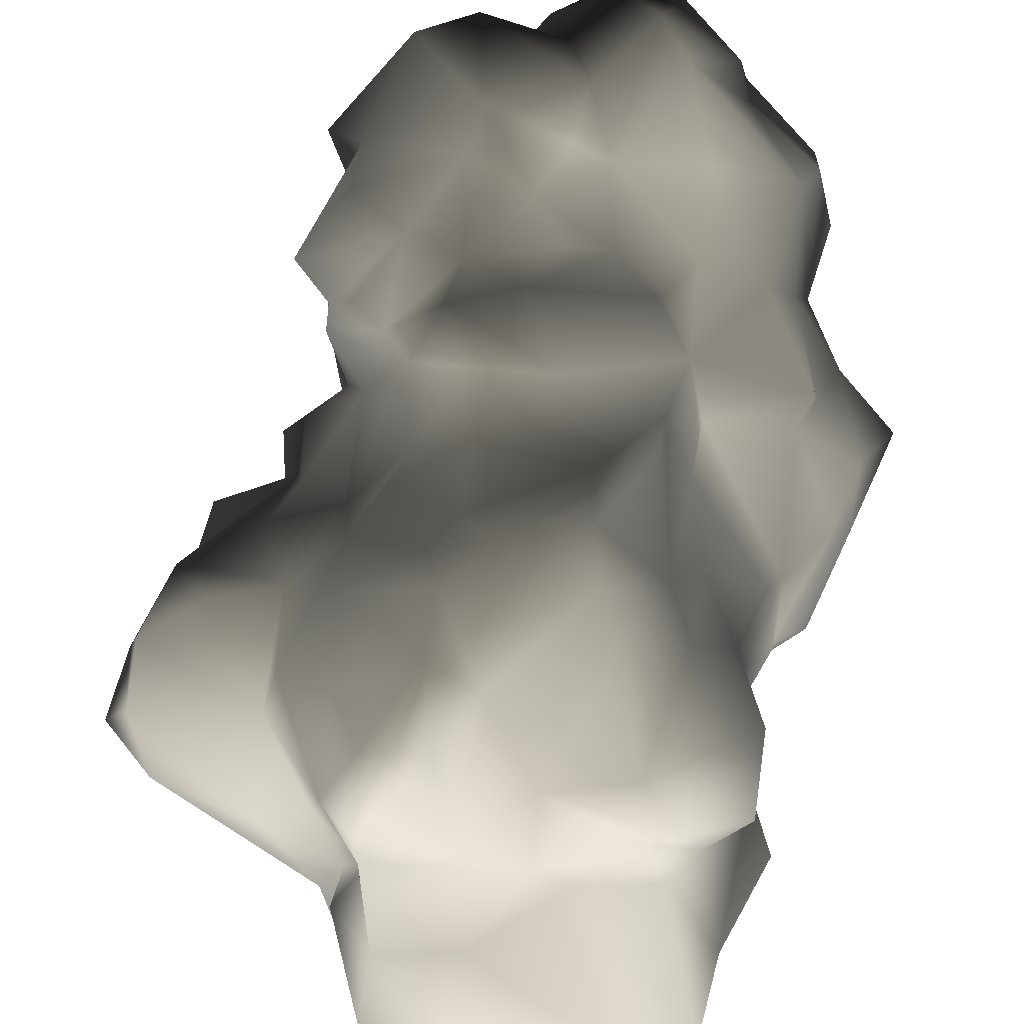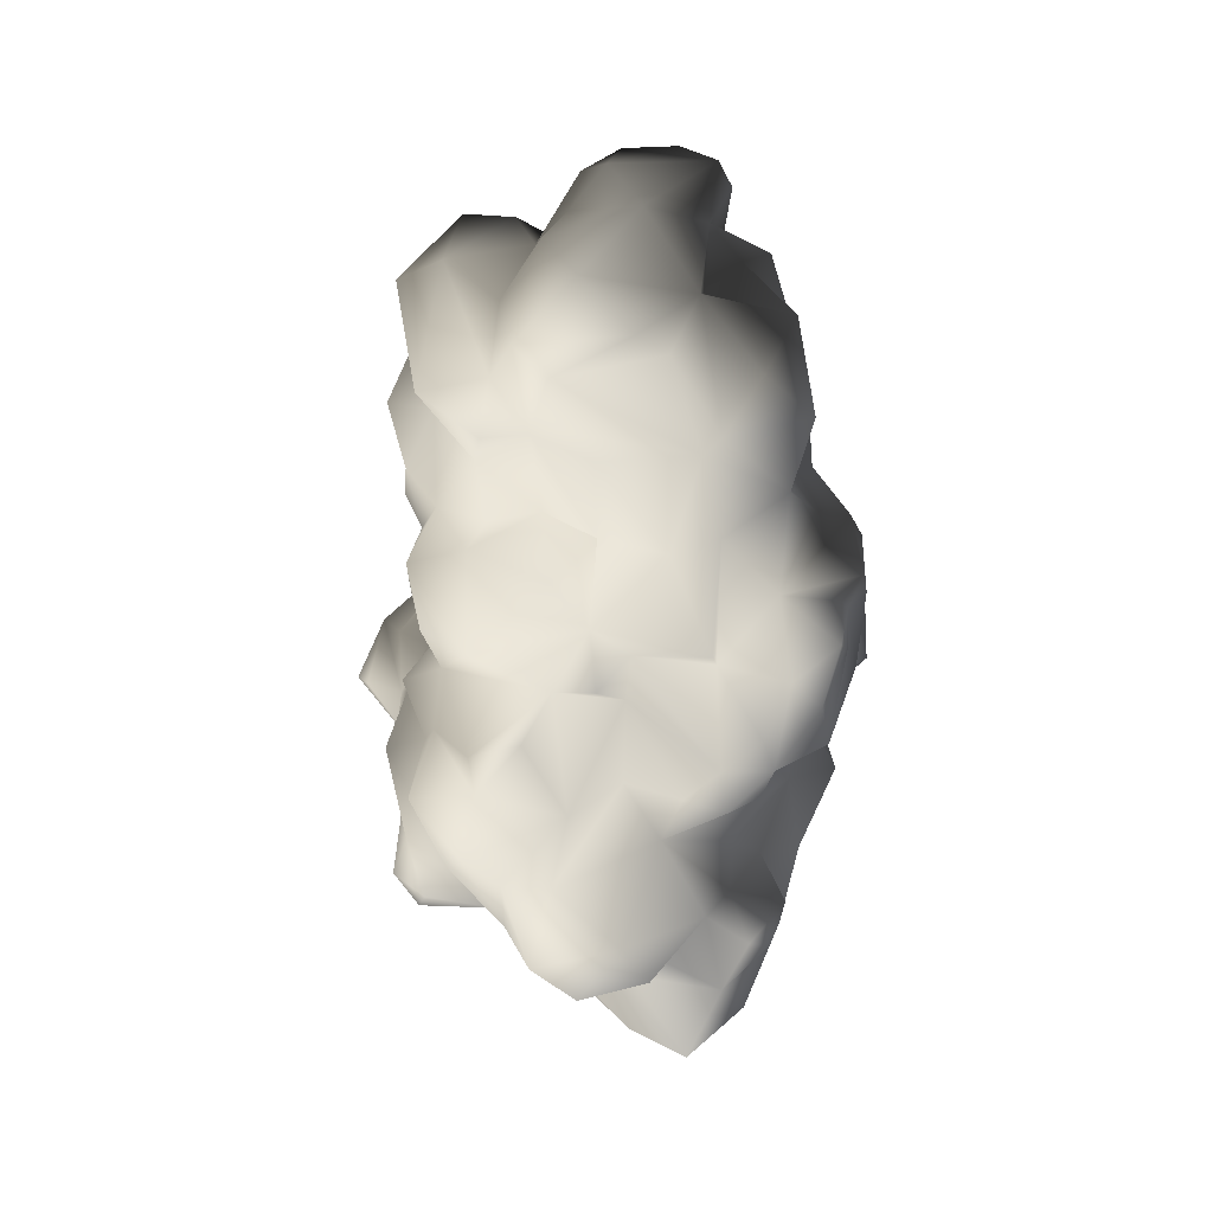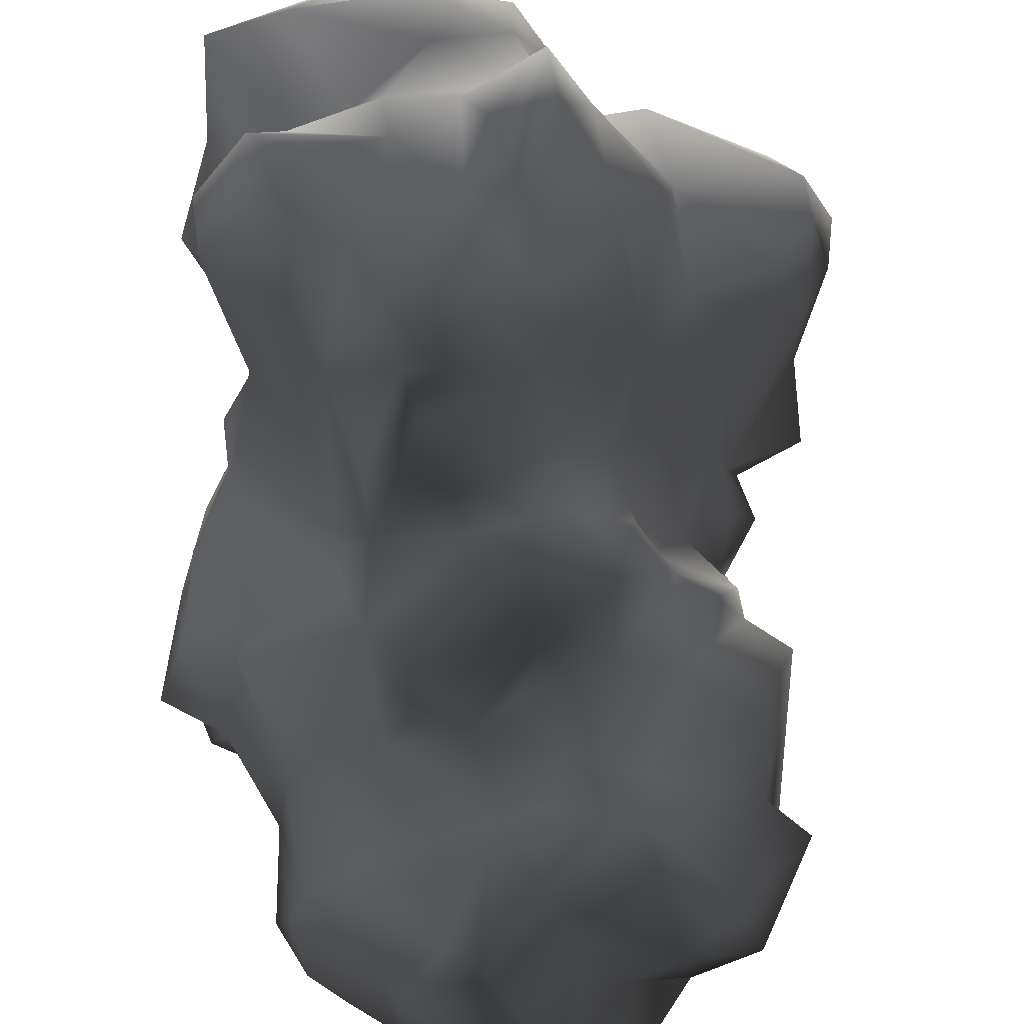
<metadata>
{"format":"obj","ext":"obj","renderer":"f3d","projection":"perspective","resolution":1024,"background":"white","views":[{"elev":70.8,"azim":6.4,"up":"+Z"},{"elev":32.8,"azim":49.0,"up":"+Y"},{"elev":79.6,"azim":170.7,"up":"+Z"}]}
</metadata>
<code>
v -0.8386 2.104 1.694
v -0.2742 2.404 1.439
v 0.08997 1.603 1.749
v -0.7567 2.614 1.394
v -1.312 2.049 1.157
v 0.7363 2.486 1.321
v 1.046 2.077 1.13
v 0.8911 1.476 1.439
v -0.52 1.075 1.585
v 0.8365 2.778 0.8022
v 0.3722 2.951 1.094
v -1.066 1.676 1.503
v -0.5382 1.567 1.794
v -0.957 1.121 1.212
v -1.185 1.84 0.9479
v 1.164 1.485 1.166
v 1.192 1.731 0.784
v 1.155 1.248 0.8113
v -0.2833 3.251 1.303
v -0.01929 2.796 1.385
v 0.2629 3.679 1.13
v -0.8477 3.533 1.303
v 0.7545 4.826 -1.201
v -0.1103 4.526 -1.592
v 1.073 4.48 -1.091
v 0.8547 4.917 -0.7545
v 0.8911 3.943 -1.31
v 0.1719 4.844 -1.192
v -0.5928 4.717 -1.292
v -0.2104 5.39 -1.201
v -0.2651 3.779 -1.683
v 0.3722 3.952 -1.528
v -0.5109 3.588 -1.465
v -0.8477 4.107 -0.9184
v -0.0557 3.151 -1.428
v 0.5543 2.932 -1.483
v 0.8911 3.333 -1.592
v 0.6817 5.281 -0.5269
v 0.3085 2.286 -1.592
v 0.5269 2.168 -1.301
v 1.055 2.687 -1.091
v 1.547 3.115 -1.019
v 1.501 4.034 -0.9366
v 0.354 5.336 -1.1
v 0.6453 5.8 -0.6453
v -0.1285 5.618 -0.9093
v 0.09906 5.809 0.1103
v -0.4654 5.591 -0.5452
v -0.7021 4.826 -0.9639
v -1.03 4.99 -0.6635
v -0.3834 5.554 -0.008036
v -0.9752 4.753 -0.1082
v -1.157 4.398 -0.5452
v 1.583 3.233 -0.6635
v -0.001069 5.445 0.4563
v 0.5998 5.609 0.1558
v 0.6453 5.8 -0.6453
v -0.4927 4.963 0.4107
v 0.6453 5.8 -0.6453
v 0.6817 5.281 -0.5269
v 0.8 4.498 1.367
v 1.328 4.635 0.5018
v 1.82 3.925 0.5655
v 1.219 4.862 0.784
v 0.5543 4.771 1.54
v 0.7181 5.272 0.957
v 0.1628 5.381 0.8932
v -0.1831 4.744 1.066
v 0.05356 4.225 1.385
v 0.2629 3.679 1.13
v 1.292 5.054 0.1376
v 0.5998 5.609 0.1558
v 0.6817 5.281 -0.5269
v 0.9093 4.07 1.385
v 1.073 3.743 1.103
v 1.601 2.932 0.7203
v 1.037 2.96 1.039
v 1.046 2.077 1.13
v 2.056 2.077 0.6201
v 1.192 1.731 0.784
v 1.938 1.867 0.4563
v 0.3722 2.951 1.094
v 0.8365 2.778 0.8022
v 1.838 3.051 0.347
v 1.984 3.315 -0.3085
v 1.11 4.917 -0.08997
v 0.8547 4.917 -0.7545
v 1.947 4.107 0.4745
v 2.129 4.052 -0.4177
v 1.501 4.034 -0.9366
v 1.583 3.233 -0.6635
v 1.92 4.507 -0.008037
v 1.665 4.753 -0.6271
v 1.073 4.48 -1.091
v 0.8547 4.917 -0.7545
v 1.11 4.917 -0.08997
v 1.938 1.867 0.4563
v 2.056 2.077 0.6201
v -0.4927 4.963 0.4107
v -0.001069 5.445 0.4563
v 0.973 2.104 -1.173
v 1.173 1.694 -1.383
v 1.583 0.5746 -1.328
v 1.756 2.323 -1.492
v 0.973 2.104 -1.173
v 1.055 2.687 -1.091
v 1.993 2.796 -1.073
v 2.457 2.523 -0.7727
v 2.266 2.568 0.05569
v 1.292 0.4927 -1.255
v 1.947 1.066 -1.319
v 2.22 0.6201 -0.7181
v 1.574 0.1467 -0.9275
v 1.947 0.3561 -0.3085
v 2.475 1.33 -0.3267
v 2.193 1.549 -0.9184
v 2.757 2.186 -0.2174
v 2.484 1.785 0.083
v 1.938 1.867 0.4563
v 1.838 3.051 0.347
v 1.984 3.315 -0.3085
v 1.902 2.942 -0.7181
v 1.583 3.233 -0.6635
v 1.547 3.115 -1.019
v 2.475 2.377 -0.4996
v 2.029 1.849 -1.073
v 2.302 1.13 0.2105
v 1.929 0.6565 0.3561
v 1.192 1.731 0.784
v 1.155 1.248 0.8113
v 1.965 1.858 -1.374
v 1.993 2.796 -1.073
v 1.292 0.4927 -1.255
v 1.583 0.1649 -0.5452
v 1.565 -0.6089 -0.181
v 1.811 -0.008033 -0.272
v 1.401 -0.4086 -1.073
v 1.392 -1.128 -0.7272
v 1.619 -0.07176 0.784
v 1.801 -0.9275 0.06479
v 1.829 -1.055 0.3925
v 1.838 -0.8456 1.458
v 1.237 -0.3631 1.776
v 0.973 -1.437 1.831
v 1.838 -1.446 1.103
v 1.492 -1.61 0.6929
v 1.346 -1.729 1.567
v 1.492 -1.61 0.6929
v 1.583 0.1649 -0.5452
v 0.272 -1.528 1.558
v 0.7727 -0.4814 1.986
v 0.536 -0.181 2.25
v -0.2104 -0.9275 1.858
v -0.2104 0.083 2.259
v 0.4632 0.3743 2.004
v -0.52 0.4471 1.713
v 0.4177 0.7931 2.031
v -0.52 1.075 1.585
v 0.8911 1.476 1.439
v 1.055 0.1831 1.412
v 1.155 1.248 0.8113
v 1.292 0.4745 0.957
v 0.8638 1.048 1.776
v 1.811 0.4563 0.7021
v -0.6019 -0.1992 1.958
v -0.7749 0.1558 1.622
v -1.339 -0.2265 1.694
v -1.358 0.2833 1.394
v -1.303 -0.9184 1.549
v -0.6383 -0.7727 2.004
v -1.021 -1.465 1.913
v -1.321 -1.656 1.148
v -0.5018 -1.437 1.922
v -1.103 0.6565 1.622
v -0.957 1.121 1.212
v -1.74 -0.8001 1.348
v -1.794 -0.05356 1.148
v -1.849 -0.9821 0.9023
v -0.3197 -1.892 1.139
v -1.012 -2.02 1.631
v -1.002 -2.02 0.8295
v -1.002 -2.02 0.8295
v -1.403 -1.628 0.7203
v -0.9661 -1.974 0.5473
v -1.157 -1.892 0.1194
v -0.3197 -1.892 1.139
v 0.2812 -1.993 1.121
v 1.046 -1.765 1.358
v 0.5816 -2.011 0.8022
v 1.246 -1.911 0.8204
v -1.439 1.703 0.7294
v -1.421 0.6565 1.066
v -1.494 0.9296 0.6474
v -1.185 1.84 0.9479
v -0.957 1.121 1.212
v 1.911 0.1285 0.2469
v 1.929 0.6565 0.3561
v 1.947 0.3561 -0.3085
v 1.574 0.1467 -0.9275
v -1.421 0.6565 1.066
v -0.1831 4.744 1.066
v -0.9023 4.89 1.103
v -0.4927 4.963 0.4107
v 0.05356 4.225 1.385
v -0.7385 3.843 1.585
v -1.385 4.571 1.257
v -1.722 3.797 0.784
v -2.068 4.098 0.3288
v -1.54 4.89 0.3834
v -0.9843 4.999 0.2287
v -1.649 4.252 -0.181
v -0.9752 4.753 -0.1082
v -0.8477 3.533 1.303
v -1.886 3.843 0.01927
v -0.02838 3.633 1.449
v -0.2833 3.251 1.303
v 0.2629 3.679 1.13
v -1.157 4.398 -0.5452
v -1.312 2.049 1.157
v -1.594 2.277 1.13
v -1.23 2.796 1.367
v -0.7567 2.614 1.394
v -0.8477 3.533 1.303
v -1.722 3.206 1.185
v -1.722 3.797 0.784
v -2.122 2.714 0.8204
v -1.886 3.843 0.01927
v -1.977 3.078 0.1376
v -1.549 3.497 -0.6817
v -1.376 4.098 -0.709
v -1.813 2.414 0.7203
v -0.8477 4.107 -0.9184
v -1.53 3.269 -1.21
v -1.913 2.687 -0.5269
v -1.685 2.568 -1.237
v -1.703 2.068 -0.8183
v -1.667 2.113 -0.2356
v -1.804 2.177 0.7112
v -1.439 1.703 0.7294
v -1.221 2.414 -1.364
v -1.148 3.397 -1.456
v -1.012 2.222 -1.756
v -0.5109 3.588 -1.465
v -0.8841 2.942 -1.72
v -1.54 1.822 -1.273
v -0.3743 2.059 -1.801
v -0.0557 3.151 -1.428
v 0.3085 2.286 -1.592
v -0.8295 1.895 -1.993
v -1.33 1.348 -1.283
v -1.722 1.685 -0.4541
v -1.876 1.904 -0.5907
v -1.185 1.84 0.9479
v -1.157 4.398 -0.5452
v 0.8911 -3.049 0.4927
v -0.1923 -3.094 0.3561
v -0.1922 -2.557 0.6565
v -0.8568 -2.603 0.4016
v -0.9205 -3.03 -0.08997
v -0.2924 -3.231 -0.1992
v 0.2629 -3.504 -0.3176
v -0.8568 -2.867 -0.7181
v -1.212 -2.248 0.2651
v 0.354 -3.386 -0.9002
v -0.3015 -2.848 -1.091
v -1.376 -1.956 -0.4632
v -1.157 -1.892 0.1194
v 1.182 -3.222 -0.2174
v 0.5543 -2.821 -1.082
v 1.037 -2.493 -1.446
v 1.601 -2.985 0.3834
v 0.5816 -2.011 0.8022
v 1.246 -1.911 0.8204
v 1.72 -2.229 0.04659
v 1.565 -2.83 -0.4177
v 1.492 -2.075 -0.9457
v 1.865 -1.847 -0.4359
v 1.829 -1.437 -0.6635
v 1.392 -1.128 -0.7272
v 1.801 -0.9275 0.06479
v 2.047 -1.446 0.02838
v 1.829 -1.055 0.3925
v 1.492 -1.61 0.6929
v -0.1923 -2.739 -1.346
v 0.6908 -2.302 -1.392
v 0.2447 -2.147 -1.31
v -0.5655 -2.065 -1.192
v -1.148 -1.847 -0.7545
v -0.3197 -1.892 1.139
v 0.2812 -1.993 1.121
v -1.002 -2.02 0.8295
v -0.9661 -1.974 0.5473
v 1.301 0.9661 -1.938
v 0.7454 1.904 -1.738
v 0.6453 1.248 -2.12
v 0.1355 1.585 -2.402
v -0.3743 2.059 -1.801
v 1.173 1.694 -1.383
v 1.292 0.4927 -1.255
v 0.9548 0.8932 -2.475
v 1.037 0.1831 -2.475
v 0.2356 0.2104 -2.557
v 0.2993 -0.3449 -2.184
v 0.9366 -0.1719 -1.729
v -0.4471 -0.4996 -2.002
v -0.6019 0.2013 -1.911
v 0.2629 0.7476 -2.32
v -0.875 1.13 -2.584
v -1.194 0.4654 -2.002
v -0.7021 1.676 -2.439
v -0.8295 1.895 -1.993
v -1.203 1.594 -2.075
v -1.394 0.7385 -1.583
v -1.33 1.348 -1.283
v -0.8295 1.895 -1.993
v 0.9366 -0.1719 -1.729
v 1.419 0.5655 -1.756
v 1.401 -0.4086 -1.073
v 1.574 0.1467 -0.9275
v 0.5269 2.168 -1.301
v 0.3085 2.286 -1.592
v 0.973 2.104 -1.173
v 0.9366 -1.556 -1.829
v 1.456 -1.283 -1.201
v 1.164 -0.8547 -1.984
v 1.401 -0.4086 -1.073
v 1.009 -2.011 -1.137
v 0.9366 -0.1719 -1.729
v 1.492 -2.075 -0.9457
v 0.4359 -0.791 -2.439
v 0.5998 -1.801 -2.084
v 1.037 -2.493 -1.446
v 0.2993 -0.3449 -2.184
v -0.3561 -0.5543 -2.275
v 0.1537 -1.865 -2.157
v -0.8841 -1.565 -1.82
v -0.4471 -0.4996 -2.002
v -0.3015 -2.029 -1.883
v -0.5655 -2.065 -1.192
v 0.2447 -2.147 -1.31
v 0.445 -1.984 -1.683
v -1.103 -1.956 -1.374
v -1.148 -1.847 -0.7545
v -1.458 -1.292 -1.483
v -0.8841 -0.9912 -1.838
v 0.6908 -2.302 -1.392
v 1.392 -1.128 -0.7272
v -2.605 0.3834 0.2833
v -2.632 0.2469 -0.5907
v -2.596 0.9661 -0.1355
v -3.042 -0.3631 0.06479
v -1.931 1.148 0.2013
v -2.049 1.139 -0.2174
v -2.104 1.558 0.04659
v -1.667 2.113 -0.2356
v -2.687 0.1558 0.6838
v -2.86 -0.5269 0.9296
v -2.905 -1 0.5746
v -1.849 -0.9821 0.9023
v -1.776 -1.756 0.5473
v -2.732 -1.364 0.03748
v -3.206 -0.8638 -0.3176
v -2.687 -1.219 -0.6635
v -1.376 -1.956 -0.4632
v -1.776 -1.756 0.5473
v -1.157 -1.892 0.1194
v -1.403 -1.628 0.7203
v -1.403 -1.628 0.7203
v -2.905 -0.2538 -0.7819
v -1.922 -1.583 -0.973
v -2.623 -0.6089 -1.119
v -1.576 -0.9548 -2.029
v -2.313 -0.08996 -1.647
v -1.458 -1.292 -1.483
v -0.8841 -0.9912 -1.838
v -1.148 -1.847 -0.7545
v -1.521 -0.2356 -2.229
v -2.514 0.001061 -0.9457
v -0.4471 -0.4996 -2.002
v -0.6019 0.2013 -1.911
v -1.194 0.4654 -2.002
v -2.14 0.4198 -1.583
v -2.259 0.3015 -1.201
v -1.649 0.9843 -1.1
v -1.394 0.7385 -1.583
v -1.33 1.348 -1.283
v -2.468 0.4927 -1.037
v -1.804 1.121 -0.6635
v -1.722 1.685 -0.4541
v -2.341 0.9297 -0.7636
v -1.895 1.54 0.4836
v -1.439 1.703 0.7294
v -1.849 0.9934 0.5109
v -1.494 0.9296 0.6474
v -2.013 0.4745 0.9752
v -1.421 0.6565 1.066
v -1.794 -0.05356 1.148
v -2.35 -0.2356 1.166
g Rock_group_11_LOD0_13106_14
f 1 3 2
f 1 2 4
f 5 1 4
f 3 6 2
f 6 3 7
f 8 7 3
f 8 3 9
f 6 7 10
f 6 10 11
f 2 6 11
f 12 1 5
f 1 12 13
f 1 13 3
f 3 13 9
f 13 12 14
f 9 13 14
f 12 15 14
f 5 15 12
f 7 8 16
f 7 16 17
f 17 16 18
f 8 18 16
f 4 20 19
f 11 19 20
f 11 21 19
f 11 20 2
f 20 4 2
f 4 19 22
f 23 25 24
f 23 26 25
f 24 25 27
f 23 24 28
f 24 29 28
f 30 28 29
f 29 24 31
f 31 24 32
f 32 24 27
f 33 29 31
f 34 29 33
f 35 31 32
f 31 35 33
f 35 32 36
f 36 32 37
f 27 37 32
f 38 23 28
f 26 23 38
f 39 35 36
f 39 36 40
f 40 36 41
f 36 37 41
f 27 42 37
f 37 42 41
f 27 43 42
f 28 30 44
f 38 44 45
f 44 46 45
f 45 46 47
f 47 46 48
f 48 46 49
f 50 48 49
f 51 48 50
f 47 48 51
f 52 51 50
f 50 53 52
f 49 53 50
f 53 49 34
f 42 43 54
f 49 29 34
f 29 49 30
f 46 30 49
f 46 44 30
f 47 51 55
f 55 56 47
f 57 47 56
f 55 51 58
f 52 58 51
f 56 60 59
f 61 63 62
f 64 61 62
f 65 61 64
f 66 65 64
f 65 66 67
f 67 68 65
f 65 68 69
f 65 69 70
f 70 61 65
f 66 64 71
f 62 71 64
f 67 66 72
f 72 66 71
f 71 73 72
f 61 70 74
f 74 63 61
f 74 70 75
f 74 75 63
f 63 75 76
f 77 76 75
f 75 70 77
f 77 78 76
f 79 76 78
f 79 78 80
f 81 79 80
f 70 82 77
f 78 77 83
f 77 82 83
f 76 79 84
f 63 76 84
f 85 63 84
f 71 86 73
f 87 73 86
f 88 63 85
f 85 89 88
f 85 90 89
f 91 90 85
f 89 92 88
f 88 92 71
f 71 92 93
f 93 92 89
f 89 94 93
f 89 90 94
f 93 94 95
f 96 93 95
f 93 96 71
f 62 88 71
f 88 62 63
f 84 98 97
f 68 100 99
f 68 67 100
f 67 72 100
f 43 27 25
f 28 44 38
f 101 40 41
f 102 104 103
f 102 105 104
f 105 106 104
f 104 106 107
f 104 107 108
f 108 107 109
f 102 103 110
f 104 111 103
f 111 112 103
f 103 112 113
f 114 113 112
f 115 114 112
f 115 112 116
f 117 115 116
f 118 117 109
f 118 114 115
f 118 115 117
f 119 118 109
f 119 109 120
f 121 120 109
f 109 122 121
f 107 122 109
f 121 122 123
f 122 124 123
f 125 109 117
f 126 125 117
f 126 116 112
f 116 126 117
f 127 114 118
f 119 127 118
f 127 119 128
f 128 114 127
f 128 119 129
f 129 130 128
f 125 126 108
f 109 125 108
f 122 107 124
f 131 108 126
f 131 104 108
f 104 131 111
f 111 131 126
f 111 126 112
f 124 132 106
f 133 103 113
f 113 114 134
f 135 137 136
f 137 135 138
f 136 139 135
f 135 139 140
f 140 138 135
f 139 141 140
f 141 139 142
f 139 143 142
f 144 142 143
f 142 145 141
f 146 141 145
f 142 147 145
f 144 147 142
f 148 145 147
f 137 149 136
f 144 150 147
f 144 151 150
f 144 143 151
f 150 151 152
f 152 153 150
f 152 154 153
f 155 154 152
f 154 155 156
f 157 156 155
f 158 156 157
f 158 157 159
f 155 152 160
f 151 160 152
f 161 159 160
f 160 162 161
f 160 143 162
f 160 151 143
f 159 163 160
f 160 163 155
f 157 163 159
f 157 155 163
f 162 164 161
f 154 165 153
f 165 154 166
f 154 156 166
f 166 167 165
f 167 166 168
f 167 168 169
f 170 167 169
f 165 167 170
f 170 169 171
f 171 169 172
f 170 171 173
f 168 166 174
f 174 175 168
f 158 175 174
f 156 158 174
f 174 166 156
f 168 176 169
f 176 172 169
f 176 168 177
f 176 177 178
f 176 178 172
f 153 170 173
f 153 173 179
f 173 180 179
f 172 180 171
f 173 171 180
f 181 179 180
f 182 180 172
f 172 178 183
f 183 184 172
f 184 182 172
f 185 184 183
f 153 186 150
f 187 150 186
f 188 150 187
f 187 189 188
f 189 190 188
f 147 150 188
f 188 148 147
f 188 190 148
f 170 153 165
f 191 193 192
f 194 191 192
f 195 194 192
f 196 164 139
f 197 164 196
f 164 197 161
f 162 139 164
f 162 143 139
f 197 196 198
f 196 136 198
f 196 139 136
f 136 149 198
f 137 199 149
f 200 168 175
f 200 177 168
f 201 203 202
f 201 202 204
f 204 202 205
f 202 206 205
f 205 206 207
f 206 208 207
f 206 209 208
f 206 202 209
f 210 209 202
f 210 202 203
f 209 211 208
f 212 211 209
f 212 209 210
f 203 212 210
f 205 207 213
f 211 214 208
f 207 208 214
f 204 205 215
f 205 216 215
f 205 213 216
f 216 217 215
f 204 215 217
f 214 211 218
f 218 211 212
f 219 221 220
f 221 219 222
f 222 223 221
f 221 223 224
f 225 224 223
f 221 224 226
f 224 225 226
f 225 227 226
f 226 227 228
f 228 227 229
f 227 230 229
f 221 226 231
f 228 231 226
f 220 221 231
f 229 230 232
f 233 229 232
f 234 229 233
f 234 231 228
f 229 234 228
f 235 234 233
f 235 236 234
f 234 236 237
f 234 237 238
f 231 234 238
f 238 237 239
f 236 235 240
f 235 241 240
f 233 241 235
f 232 241 233
f 241 242 240
f 240 242 236
f 232 243 241
f 244 241 243
f 241 244 242
f 236 242 245
f 245 242 246
f 243 246 244
f 244 246 242
f 247 246 243
f 248 246 247
f 246 249 245
f 249 250 245
f 251 245 250
f 252 245 251
f 251 237 252
f 239 253 238
f 238 253 219
f 236 245 252
f 237 236 252
f 219 220 238
f 220 231 238
f 230 227 254
f 232 230 254
f 255 257 256
f 257 258 256
f 258 259 256
f 260 255 256
f 259 260 256
f 255 260 261
f 260 262 261
f 262 260 259
f 263 262 259
f 258 263 259
f 264 261 262
f 265 264 262
f 262 266 265
f 267 266 262
f 267 262 263
f 264 268 261
f 264 269 268
f 265 269 264
f 269 270 268
f 261 268 271
f 255 261 271
f 271 272 255
f 273 272 271
f 273 271 274
f 275 274 271
f 270 275 268
f 268 275 271
f 274 275 276
f 270 276 275
f 274 276 277
f 277 276 278
f 278 276 279
f 280 278 279
f 281 278 280
f 277 281 274
f 281 277 278
f 280 282 281
f 274 281 282
f 283 274 282
f 283 273 274
f 284 270 269
f 270 284 285
f 284 286 285
f 287 286 284
f 288 287 284
f 265 284 269
f 288 284 265
f 265 266 288
f 289 291 290
f 290 291 257
f 272 290 257
f 272 257 255
f 291 258 257
f 258 291 292
f 263 258 292
f 292 267 263
f 293 295 294
f 296 294 295
f 296 297 294
f 293 294 298
f 293 298 299
f 300 295 293
f 301 300 293
f 302 300 301
f 302 301 303
f 303 301 304
f 305 302 303
f 302 305 306
f 306 307 302
f 302 307 300
f 307 295 300
f 307 296 295
f 308 307 306
f 296 307 308
f 309 308 306
f 308 310 296
f 296 310 311
f 297 296 311
f 312 310 308
f 312 308 313
f 313 308 309
f 314 312 313
f 312 314 315
f 312 315 310
f 316 301 317
f 299 316 317
f 318 316 299
f 293 317 301
f 293 299 317
f 299 319 318
f 320 294 321
f 297 321 294
f 294 320 322
f 294 322 298
f 323 325 324
f 324 325 326
f 324 327 323
f 325 328 326
f 324 329 327
f 330 328 325
f 325 331 330
f 323 331 325
f 332 327 329
f 330 333 328
f 330 334 333
f 335 334 330
f 331 335 330
f 335 336 334
f 334 336 337
f 333 334 337
f 338 336 335
f 339 336 338
f 338 340 339
f 338 341 340
f 341 338 335
f 335 331 341
f 342 336 339
f 343 342 339
f 344 342 343
f 344 336 342
f 344 345 336
f 345 337 336
f 341 331 323
f 323 346 341
f 340 341 346
f 346 323 327
f 346 327 332
f 324 326 347
f 329 324 347
f 348 350 349
f 351 348 349
f 352 350 348
f 353 350 352
f 354 353 352
f 354 355 353
f 348 356 352
f 351 356 348
f 356 351 357
f 358 357 351
f 358 359 357
f 359 358 360
f 358 361 360
f 358 362 361
f 358 351 362
f 362 363 361
f 361 363 364
f 361 364 365
f 364 366 365
f 366 367 365
f 359 360 368
f 363 362 369
f 364 363 370
f 371 370 363
f 369 371 363
f 372 370 371
f 372 371 373
f 372 374 370
f 372 375 374
f 370 374 376
f 370 376 364
f 372 377 375
f 372 373 377
f 378 373 371
f 369 378 371
f 377 379 375
f 379 377 380
f 377 381 380
f 382 381 377
f 378 382 373
f 373 382 377
f 382 378 383
f 383 384 382
f 385 382 384
f 381 382 385
f 385 384 386
f 387 383 378
f 384 388 386
f 383 388 384
f 389 386 388
f 353 389 388
f 388 350 353
f 388 390 350
f 388 383 390
f 390 387 350
f 390 383 387
f 350 387 349
f 349 387 378
f 353 355 389
f 391 392 355
f 391 393 392
f 392 393 394
f 394 393 395
f 395 396 394
f 396 395 397
f 397 395 356
f 397 356 398
f 397 398 359
f 352 356 395
f 352 395 393
f 393 391 352
f 357 359 398
f 357 398 356
f 391 354 352
f 354 391 355
f 349 369 351
f 369 362 351
f 378 369 349

</code>
